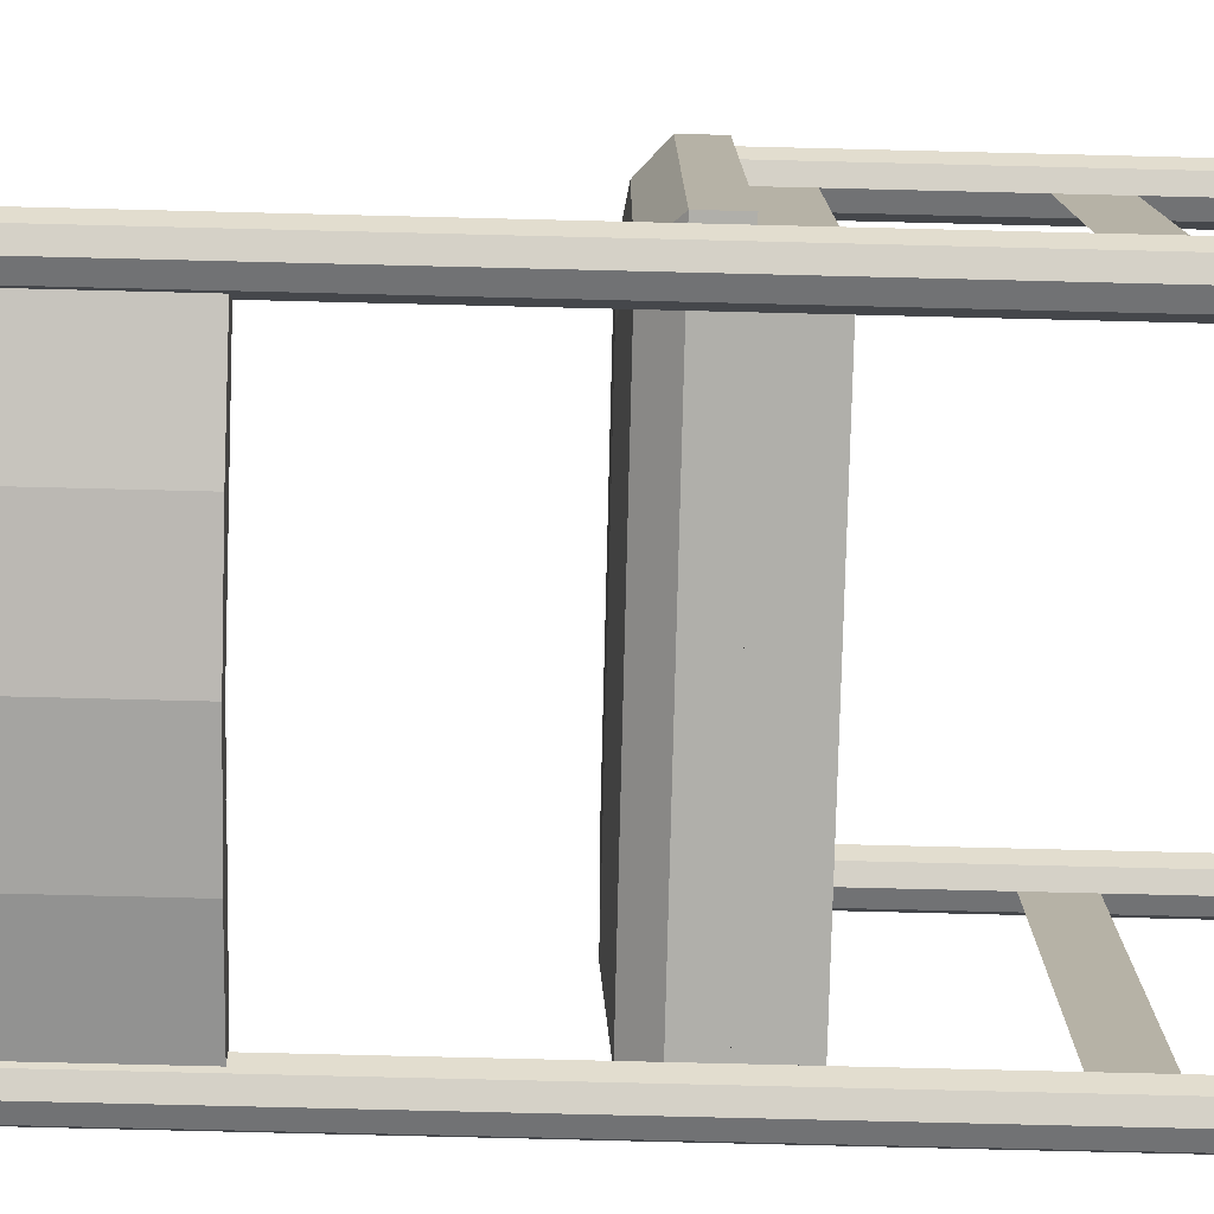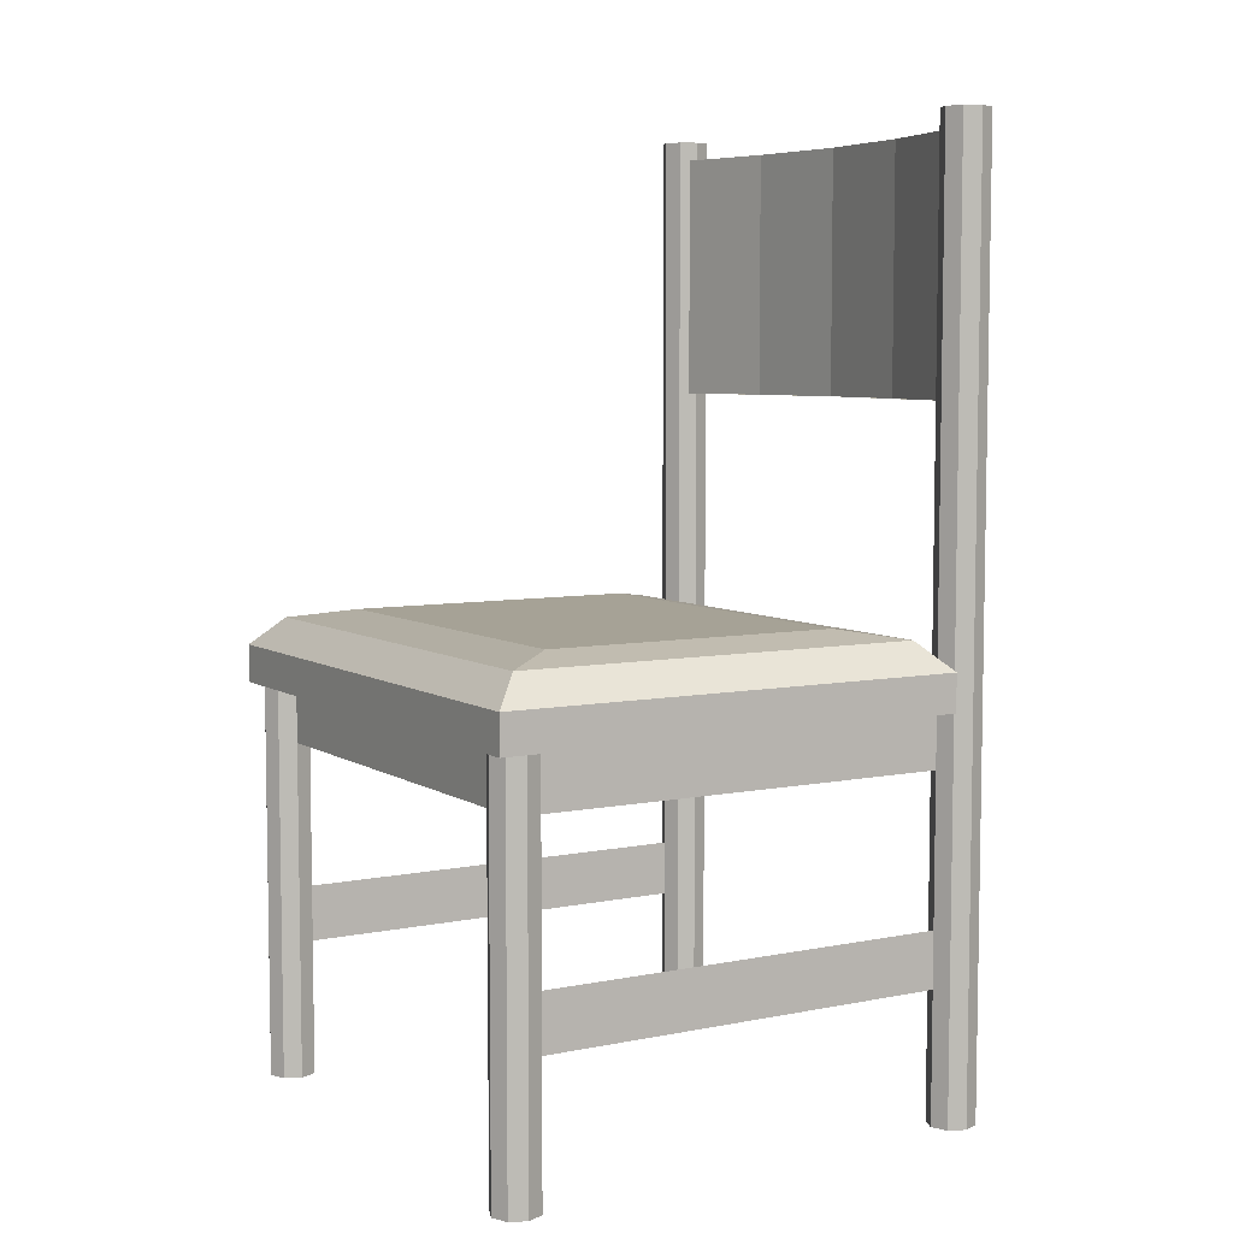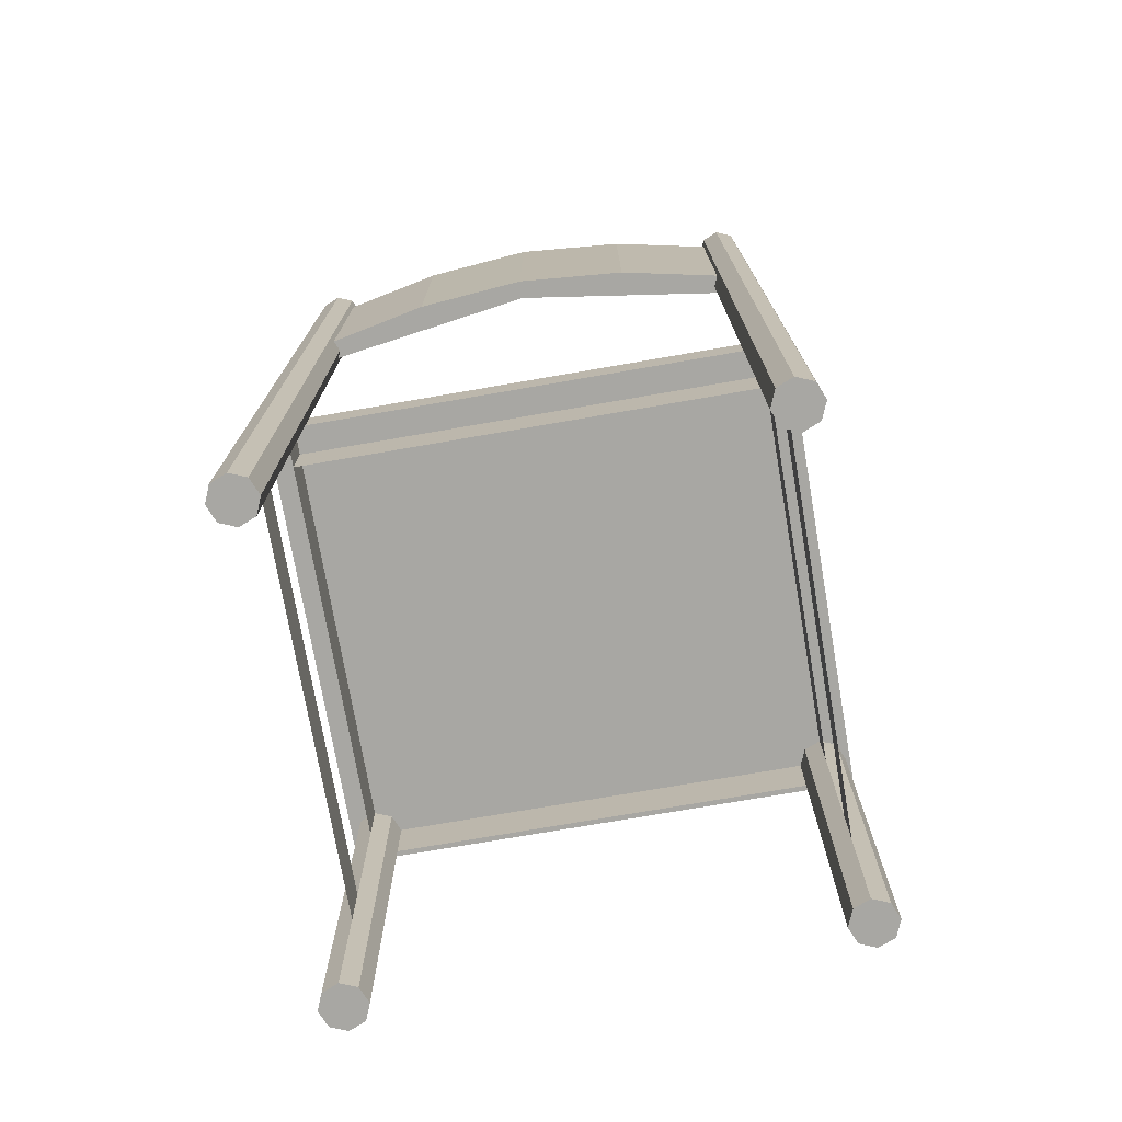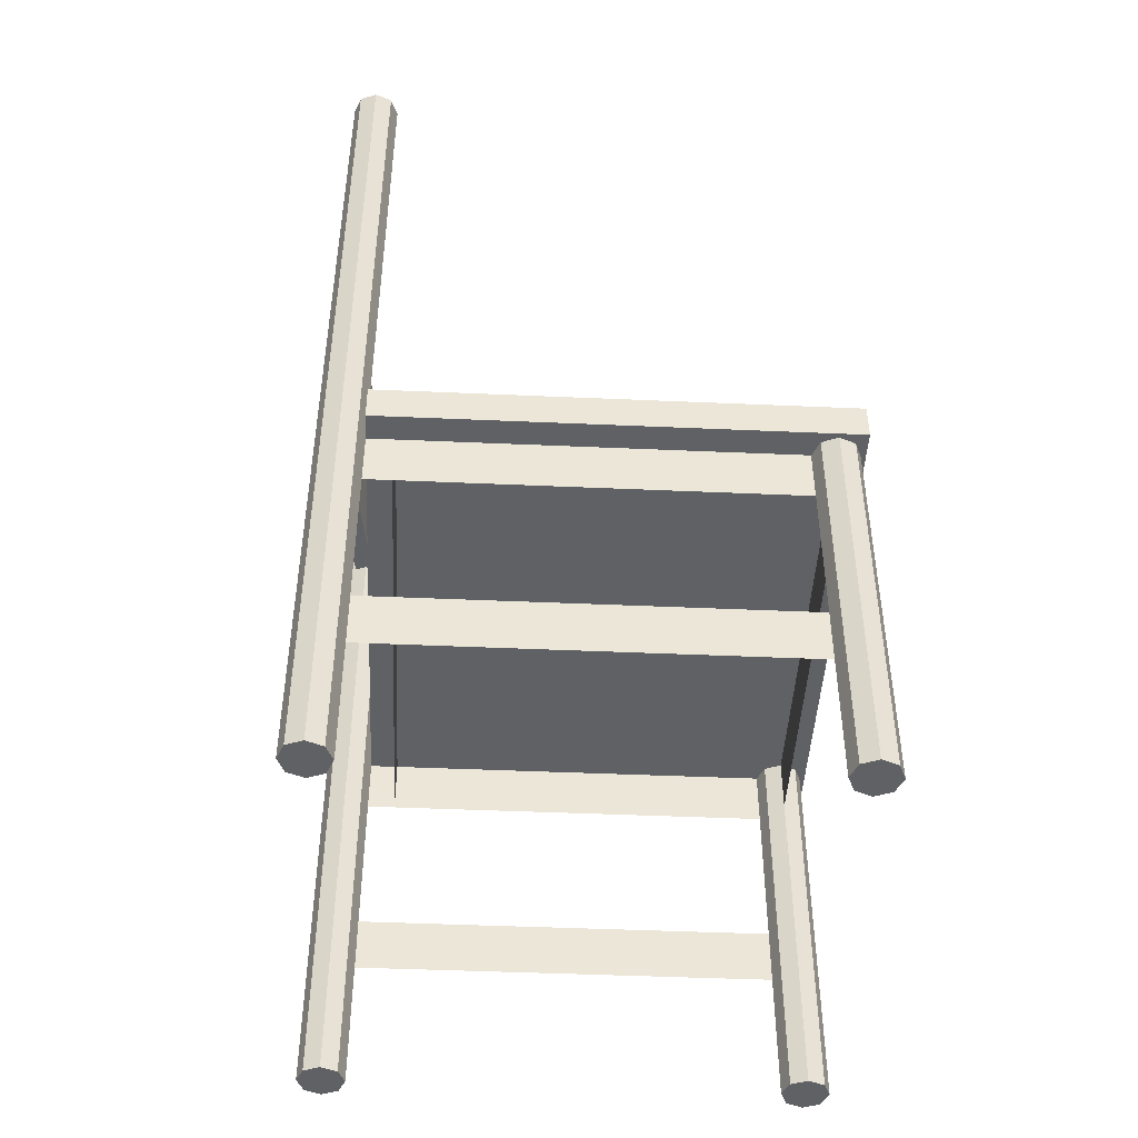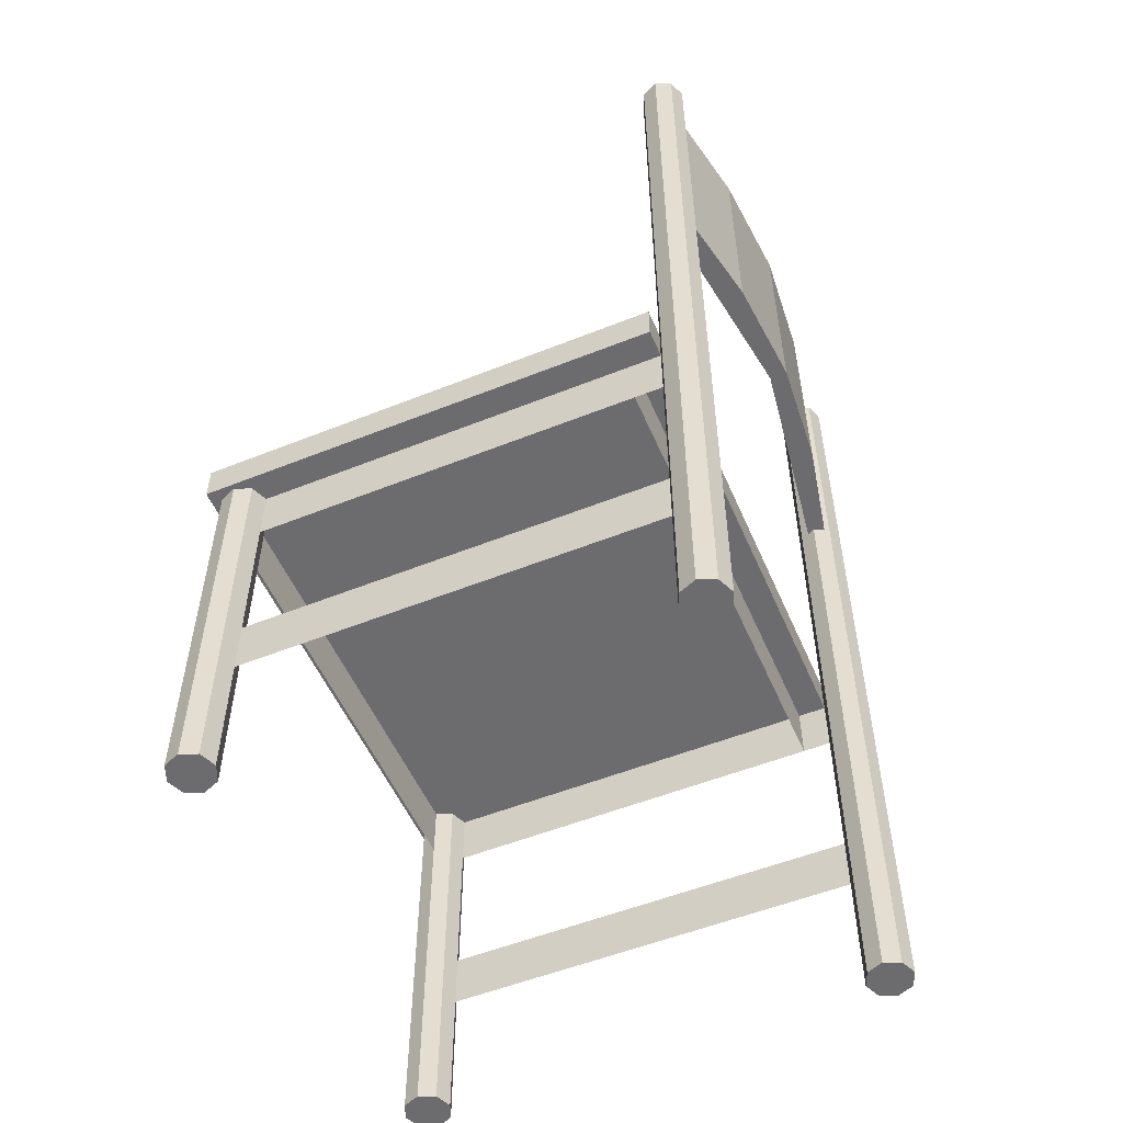
<metadata>
{"format":"obj","ext":"obj","renderer":"f3d","projection":"perspective","resolution":1024,"background":"white","views":[{"elev":-78.0,"azim":-91.4,"up":"+Z"},{"elev":6.3,"azim":59.1,"up":"+Y"},{"elev":-74.5,"azim":-170.2,"up":"+Y"},{"elev":-45.5,"azim":-92.9,"up":"+Y"},{"elev":-53.8,"azim":113.1,"up":"+Y"}]}
</metadata>
<code>
o m820
v 0.5285 0.158 0.06775
v 0.5285 0.215 0.06775
v 0.5285 0.215 0.538
v 0.5285 0.424 0.06775
v 0.5285 0.424 0.538
v 0.5285 0.367 0.538
v 0.5285 0.158 0.538
v 0.5285 0.367 0.06775
v 0.291 0.424 0.0915
v 0.557 0.424 0.0915
v 0.557 0.424 0.5665
v 0.291 0.424 0.538
v 0.291 0.367 0.538
v 0.5285 0.367 0.12
v 0.5285 0.424 0.12
v 0.291 0.424 0.12
v 0.291 0.367 0.12
v 0.5048 0.975 0.06775
v 0.5117 0.975 0.08454
v 0.5285 0.975 0.0915
v 0.5048 0.025 0.06775
v 0.5117 0.025 0.05096
v 0.5285 0.025 0.044
v 0.5048 0.025 0.538
v 0.5117 0.025 0.5212
v 0.5285 0.025 0.5142
v 0.07725 0.025 0.538
v 0.07029 0.025 0.5548
v 0.0535 0.025 0.5617
v 0.07725 0.025 0.06775
v 0.07029 0.025 0.08454
v 0.0535 0.025 0.0915
v 0.07725 0.975 0.06775
v 0.07029 0.975 0.05096
v 0.0535 0.975 0.044
v 0.0535 0.424 0.12
v 0.0535 0.367 0.12
v 0.0535 0.424 0.538
v 0.0535 0.367 0.538
v 0.291 0.424 0.5665
v 0.025 0.424 0.5665
v 0.0535 0.424 0.06775
v 0.0535 0.158 0.06775
v 0.0535 0.215 0.06775
v 0.0535 0.215 0.538
v 0.0535 0.367 0.06775
v 0.0535 0.158 0.538
v 0.5117 0.975 0.05096
v 0.5285 0.975 0.044
v 0.5117 0.025 0.08454
v 0.5285 0.025 0.0915
v 0.5453 0.025 0.08454
v 0.5453 0.975 0.08454
v 0.5523 0.025 0.06775
v 0.5523 0.975 0.06775
v 0.5453 0.025 0.05096
v 0.5453 0.975 0.05096
v 0.5117 0.424 0.5212
v 0.5285 0.424 0.5142
v 0.5048 0.424 0.538
v 0.5117 0.025 0.5548
v 0.5117 0.424 0.5548
v 0.5285 0.025 0.5617
v 0.5285 0.424 0.5617
v 0.5453 0.025 0.5548
v 0.5453 0.424 0.5548
v 0.5523 0.025 0.538
v 0.5523 0.424 0.538
v 0.5453 0.025 0.5212
v 0.5453 0.424 0.5212
v 0.0535 0.025 0.5142
v 0.03671 0.025 0.5212
v 0.03671 0.424 0.5212
v 0.02975 0.025 0.538
v 0.02975 0.424 0.538
v 0.03671 0.025 0.5548
v 0.03671 0.424 0.5548
v 0.0535 0.424 0.5617
v 0.07029 0.424 0.5548
v 0.07725 0.424 0.538
v 0.07029 0.025 0.5212
v 0.07029 0.424 0.5212
v 0.0535 0.424 0.5142
v 0.0535 0.025 0.044
v 0.03671 0.025 0.05096
v 0.03671 0.975 0.05096
v 0.02975 0.025 0.06775
v 0.02975 0.975 0.06775
v 0.03671 0.025 0.08454
v 0.03671 0.975 0.08454
v 0.0535 0.975 0.0915
v 0.07029 0.975 0.08454
v 0.07029 0.025 0.05096
v 0.405 0.956 0.0535
v 0.291 0.956 0.044
v 0.291 0.709 0.044
v 0.519 0.956 0.07725
v 0.405 0.709 0.0535
v 0.405 0.956 0.0345
v 0.519 0.956 0.05825
v 0.519 0.709 0.05825
v 0.291 0.956 0.025
v 0.405 0.709 0.0345
v 0.291 0.709 0.025
v 0.291 0.462 0.0915
v 0.557 0.462 0.0915
v 0.557 0.462 0.5665
v 0.291 0.462 0.5665
v 0.5285 0.4905 0.538
v 0.291 0.4905 0.538
v 0.5285 0.4905 0.12
v 0.481 0.5 0.481
v 0.291 0.5 0.481
v 0.481 0.5 0.177
v 0.291 0.4905 0.12
v 0.101 0.5 0.177
v 0.291 0.5 0.177
v 0.101 0.5 0.481
v 0.0535 0.4905 0.12
v 0.0535 0.4905 0.538
v 0.025 0.462 0.0915
v 0.025 0.462 0.5665
v 0.025 0.424 0.0915
v 0.177 0.956 0.0345
v 0.063 0.956 0.05825
v 0.177 0.709 0.0535
v 0.063 0.709 0.07725
v 0.177 0.709 0.0345
v 0.063 0.709 0.05825
v 0.063 0.956 0.07725
v 0.177 0.956 0.0535
v 0.519 0.709 0.07725
v 0.07029 0.424 0.5548
v 0.0535 0.424 0.5617
v 0.07725 0.424 0.538
v 0.07029 0.424 0.5212
v 0.0535 0.424 0.5142
v 0.03671 0.424 0.5212
v 0.03671 0.424 0.5548
v 0.02975 0.424 0.538
v 0.063 0.956 0.05825
v 0.063 0.956 0.07725
v 0.063 0.709 0.05825
v 0.063 0.709 0.07725
v 0.519 0.956 0.07725
v 0.519 0.956 0.05825
v 0.519 0.709 0.07725
v 0.519 0.709 0.05825
v 0.5117 0.424 0.5548
v 0.5048 0.424 0.538
v 0.5285 0.424 0.5617
v 0.5453 0.424 0.5548
v 0.5523 0.424 0.538
v 0.5453 0.424 0.5212
v 0.5117 0.424 0.5212
v 0.5285 0.424 0.5142
f 1 2 3
f 4 5 6
f 3 7 1
f 6 8 4
f 9 10 11
f 6 5 12
f 12 13 6
f 14 15 16
f 16 17 14
f 18 19 20
f 21 22 23
f 24 25 26
f 27 28 29
f 30 31 32
f 33 34 35
f 16 36 37
f 37 17 16
f 39 13 12
f 9 40 41
f 39 38 42
f 43 44 45
f 42 46 39
f 22 48 49
f 21 18 48
f 50 19 18
f 51 20 19
f 52 53 20
f 54 55 53
f 56 57 55
f 23 49 57
f 25 58 59
f 24 60 58
f 61 62 60
f 63 64 62
f 65 66 64
f 67 68 66
f 69 70 68
f 26 59 70
f 71 72 73
f 72 74 75
f 74 76 77
f 76 29 78
f 29 28 79
f 28 27 80
f 27 81 82
f 81 71 83
f 84 85 86
f 85 87 88
f 87 89 90
f 89 32 91
f 32 31 92
f 31 30 33
f 30 93 34
f 93 84 35
f 94 95 96
f 97 94 98
f 99 100 101
f 102 99 103
f 96 104 103
f 102 95 94
f 105 106 10
f 107 108 40
f 10 106 107
f 109 110 108
f 111 106 105
f 109 107 106
f 110 109 112
f 113 112 114
f 112 109 111
f 114 111 115
f 116 117 115
f 118 116 119
f 113 117 116
f 110 113 118
f 120 119 121
f 119 115 105
f 120 122 108
f 123 41 122
f 122 41 40
f 105 9 123
f 102 124 125
f 96 126 127
f 102 104 128
f 124 128 129
f 130 127 126
f 131 126 96
f 9 11 40
f 18 20 53
f 18 53 55
f 18 55 57
f 18 57 49
f 18 49 48
f 21 23 56
f 21 56 54
f 21 54 52
f 21 52 51
f 21 51 50
f 24 26 69
f 24 69 67
f 24 67 65
f 24 65 63
f 24 63 61
f 27 29 76
f 27 76 74
f 27 74 72
f 27 72 71
f 27 71 81
f 30 32 89
f 30 89 87
f 30 87 85
f 30 85 84
f 30 84 93
f 33 35 86
f 33 86 88
f 33 88 90
f 33 90 91
f 33 91 92
f 39 12 38
f 9 41 123
f 43 45 47
f 22 49 23
f 21 48 22
f 50 18 21
f 51 19 50
f 52 20 51
f 54 53 52
f 56 55 54
f 23 57 56
f 25 59 26
f 24 58 25
f 61 60 24
f 63 62 61
f 65 64 63
f 67 66 65
f 69 68 67
f 26 70 69
f 71 73 83
f 72 75 73
f 74 77 75
f 76 78 77
f 29 79 78
f 28 80 79
f 27 82 80
f 81 83 82
f 84 86 35
f 85 88 86
f 87 90 88
f 89 91 90
f 32 92 91
f 31 33 92
f 30 34 33
f 93 35 34
f 94 96 98
f 97 98 132
f 99 101 103
f 102 103 104
f 96 103 101
f 96 101 132
f 96 132 98
f 102 94 97
f 102 97 100
f 102 100 99
f 105 10 9
f 107 40 11
f 10 107 11
f 109 108 107
f 111 105 115
f 109 106 111
f 110 112 113
f 113 114 117
f 112 111 114
f 114 115 117
f 116 115 119
f 118 119 120
f 113 116 118
f 110 118 120
f 120 121 122
f 119 105 121
f 120 108 110
f 123 122 121
f 122 40 108
f 105 123 121
f 102 125 130
f 102 130 131
f 102 131 95
f 96 127 129
f 96 129 128
f 96 128 104
f 102 128 124
f 124 129 125
f 130 126 131
f 131 96 95
f 133 135 134
f 135 136 134
f 136 137 134
f 137 138 134
f 134 138 139
f 140 139 138
f 141 142 143
f 142 144 143
f 145 147 146
f 146 147 148
f 149 151 150
f 151 152 150
f 152 153 150
f 153 154 150
f 150 154 155
f 155 154 156

</code>
